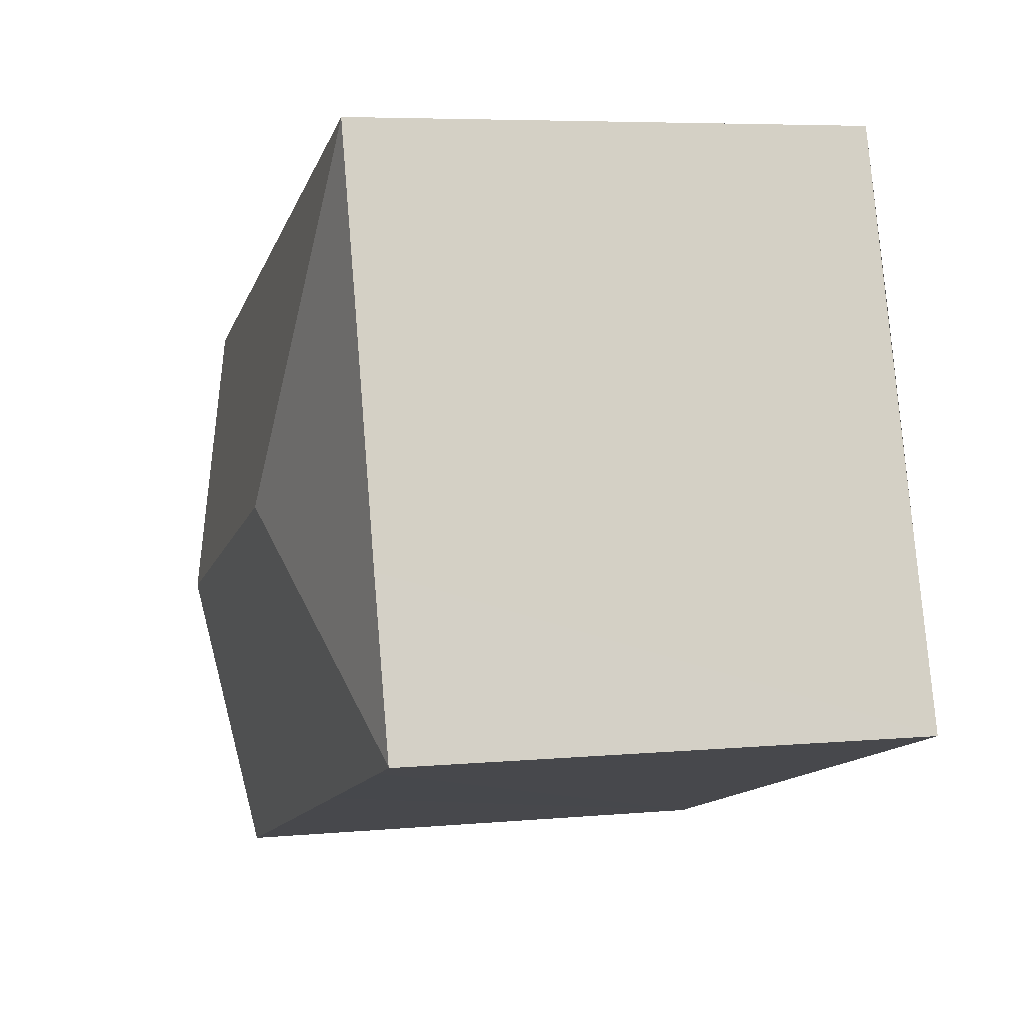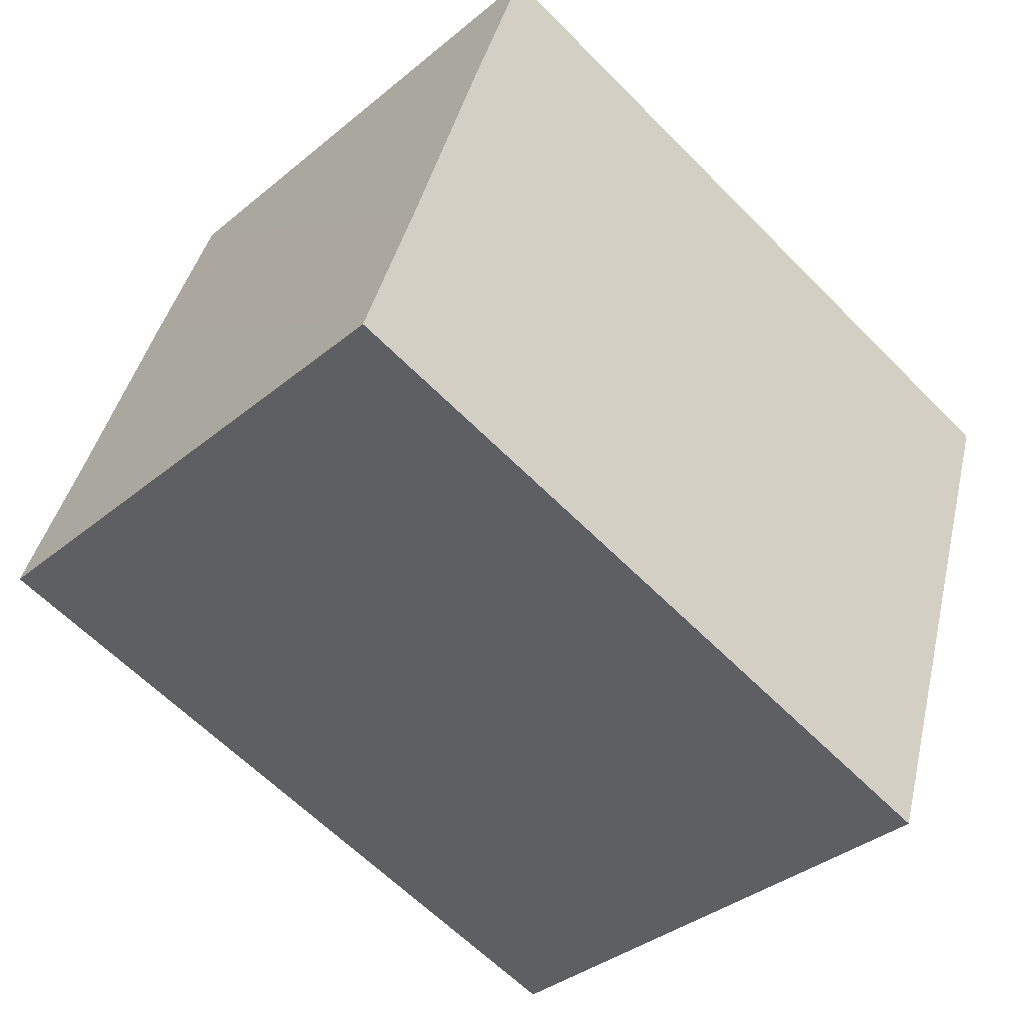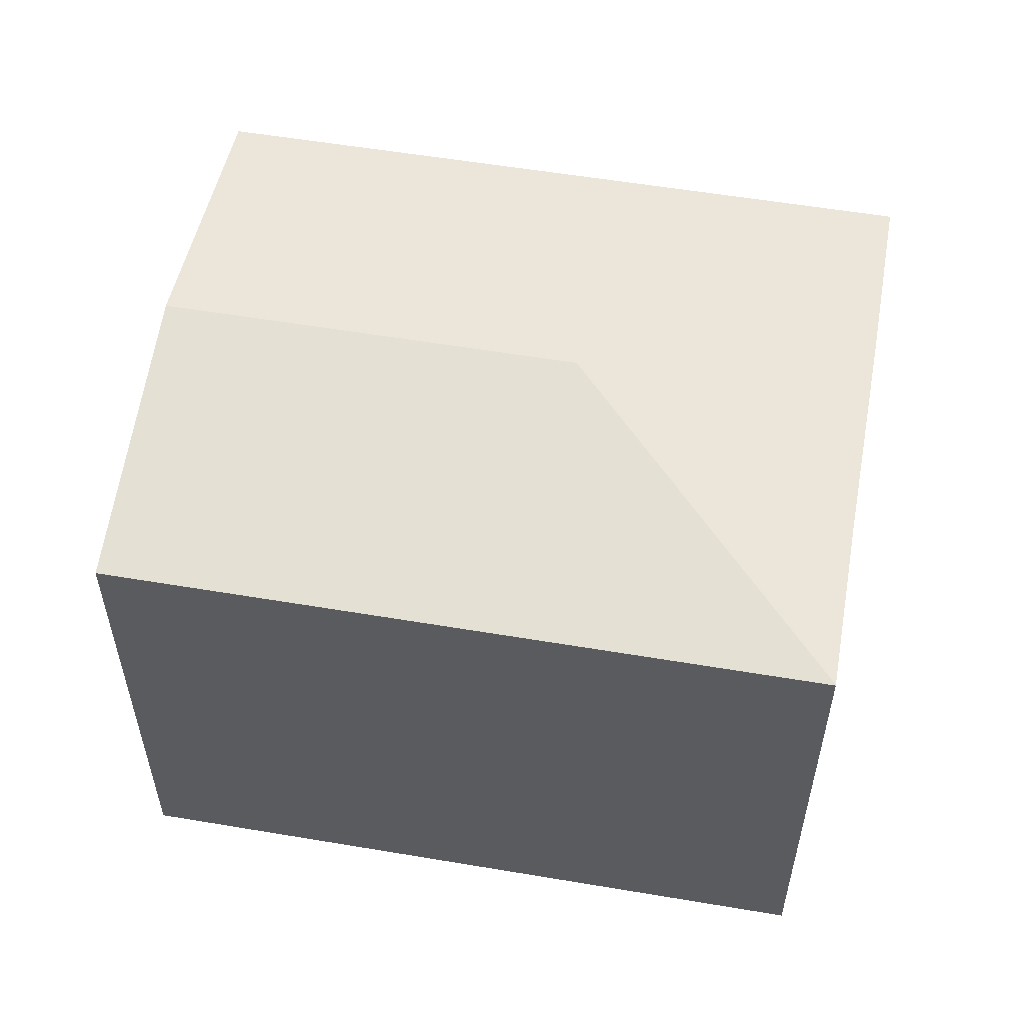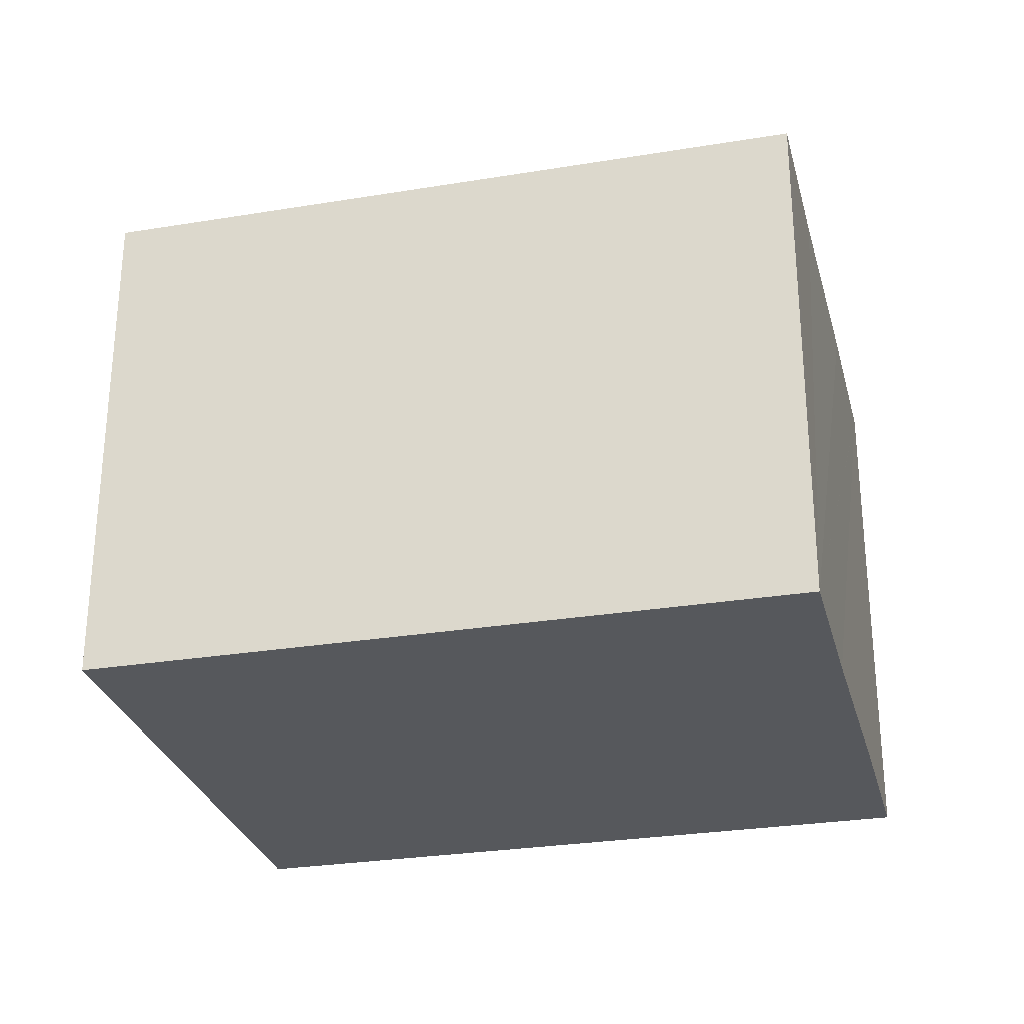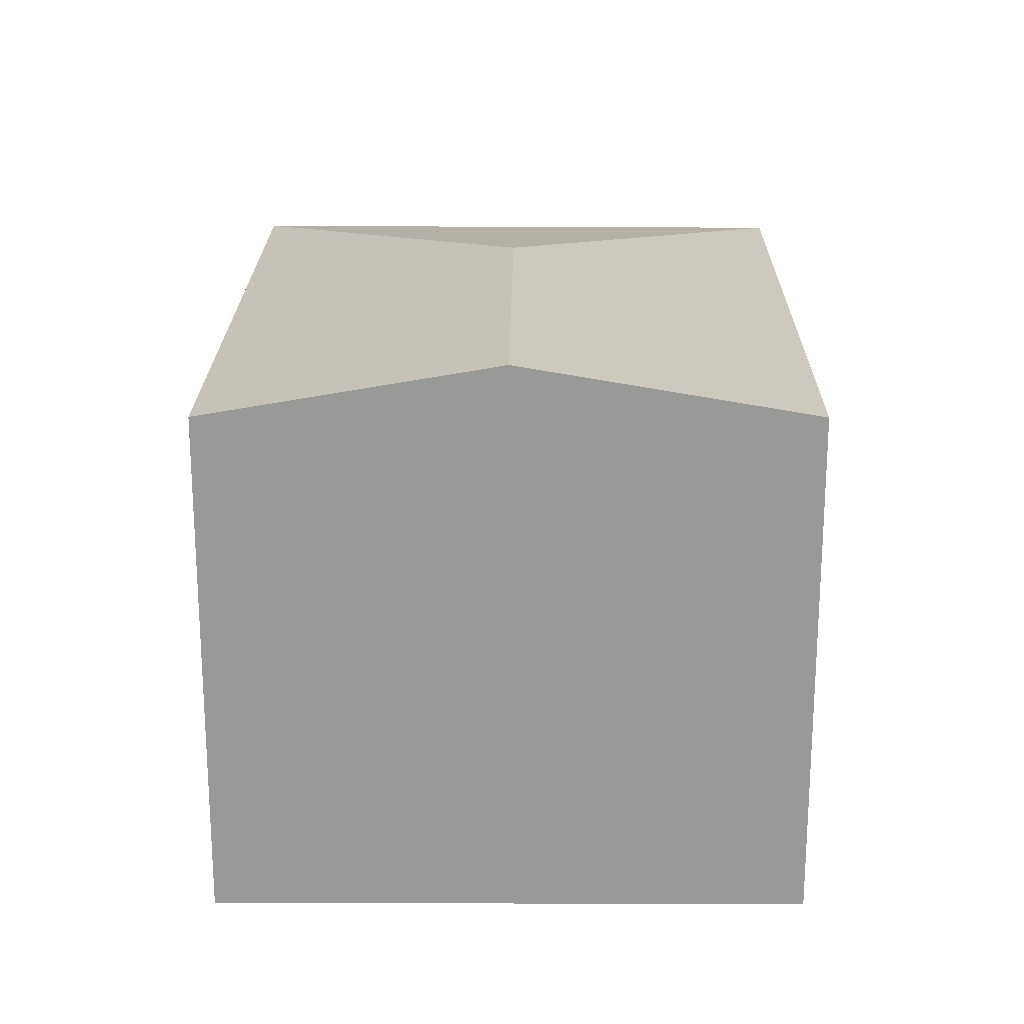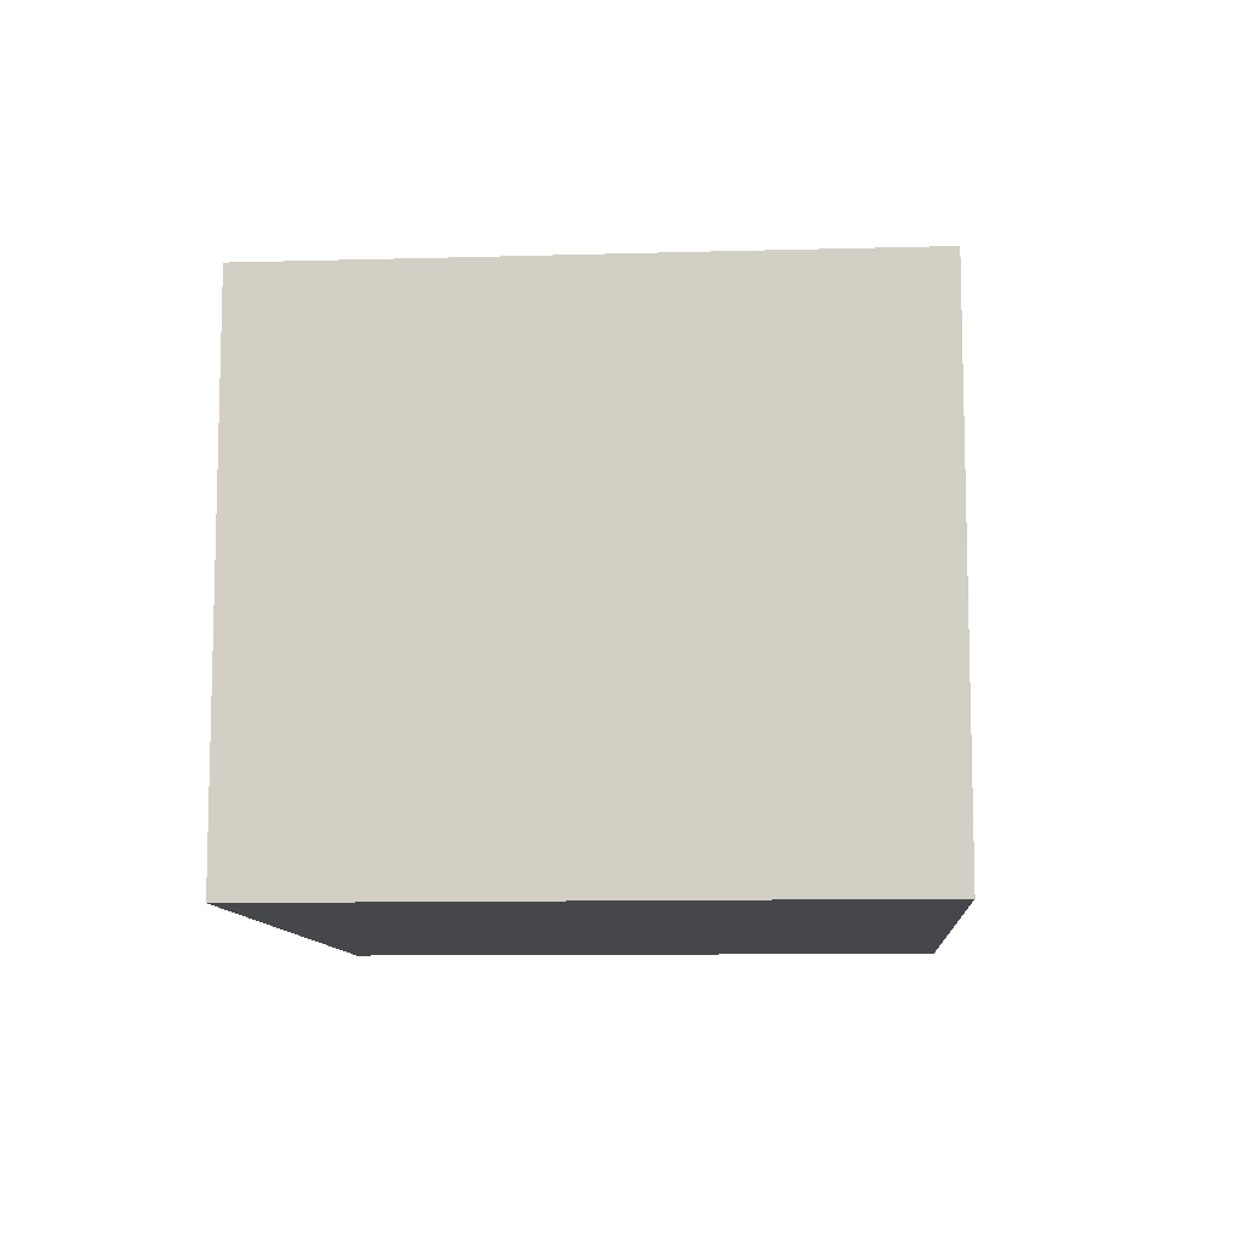
<metadata>
{"format":"obj","ext":"obj","renderer":"f3d","projection":"perspective","resolution":1024,"background":"white","views":[{"elev":5.9,"azim":-105.8,"up":"+Z"},{"elev":-36.1,"azim":-42.9,"up":"+Z"},{"elev":55.7,"azim":-152.0,"up":"+Y"},{"elev":-28.3,"azim":-148.1,"up":"+Y"},{"elev":21.2,"azim":108.6,"up":"+Y"},{"elev":-10.2,"azim":-68.1,"up":"+Y"}]}
</metadata>
<code>
v  9.383 14.33 4.828
v  21.96 13.05 8.621
v  19.59 14.33 1.521
v  4.56 13.05 14.26
v  4.555 13.05 14.24
v  17.56 13.23 -4.569
v  17.23 13.05 -5.579
v  11.44 13.05 -3.706
v  8.048 13.05 -2.606
v  6.282 13.05 -2.034
v  6.218 13.05 -2.013
v  0.006 13.05 0.017
v  1.012 13.05 -0.328
v  0 13.05 7.992e-16
v  0.277 13.06 0.856
v  1.341 13.06 4.143
v  3.128 13.05 9.836
v  0.006 -1.041e-18 0.017
v  0 0 0
v  1.341 -2.537e-16 4.143
v  4.555 -8.719e-16 14.24
v  4.56 -8.729e-16 14.26
v  0.277 -5.241e-17 0.856
v  3.128 -6.023e-16 9.836
v  21.96 -5.279e-16 8.621
v  19.59 -9.313e-17 1.521
v  17.23 3.416e-16 -5.579
v  17.56 2.798e-16 -4.569
v  11.44 2.269e-16 -3.706
v  8.048 1.596e-16 -2.606
v  6.218 1.233e-16 -2.013
v  6.282 1.245e-16 -2.034
v  1.012 2.008e-17 -0.328
g defaultobject
f 1 2 3
f 2 1 4
f 4 1 5
f 6 1 3
f 1 6 7
f 1 7 8
f 1 8 9
f 1 9 10
f 1 10 11
f 1 11 12
f 12 11 13
f 12 13 14
f 15 1 12
f 1 15 16
f 1 16 17
f 1 17 5
f 14 18 12
f 18 14 19
f 18 15 12
f 15 18 16
f 16 18 17
f 17 18 5
f 5 18 4
f 4 18 20
f 4 20 21
f 4 21 22
f 20 18 23
f 21 20 24
f 22 2 4
f 2 22 25
f 25 3 2
f 3 25 6
f 6 25 26
f 6 26 7
f 7 26 27
f 27 26 28
f 27 8 7
f 8 27 9
f 9 27 10
f 10 27 11
f 11 27 13
f 13 27 29
f 13 29 14
f 14 29 30
f 14 30 19
f 19 30 31
f 31 30 32
f 19 31 33
f 22 26 25
f 26 22 28
f 28 22 27
f 27 22 29
f 29 22 30
f 30 22 31
f 31 22 33
f 33 22 21
f 33 21 24
f 33 24 20
f 33 20 18
f 33 18 19
f 18 20 23

</code>
